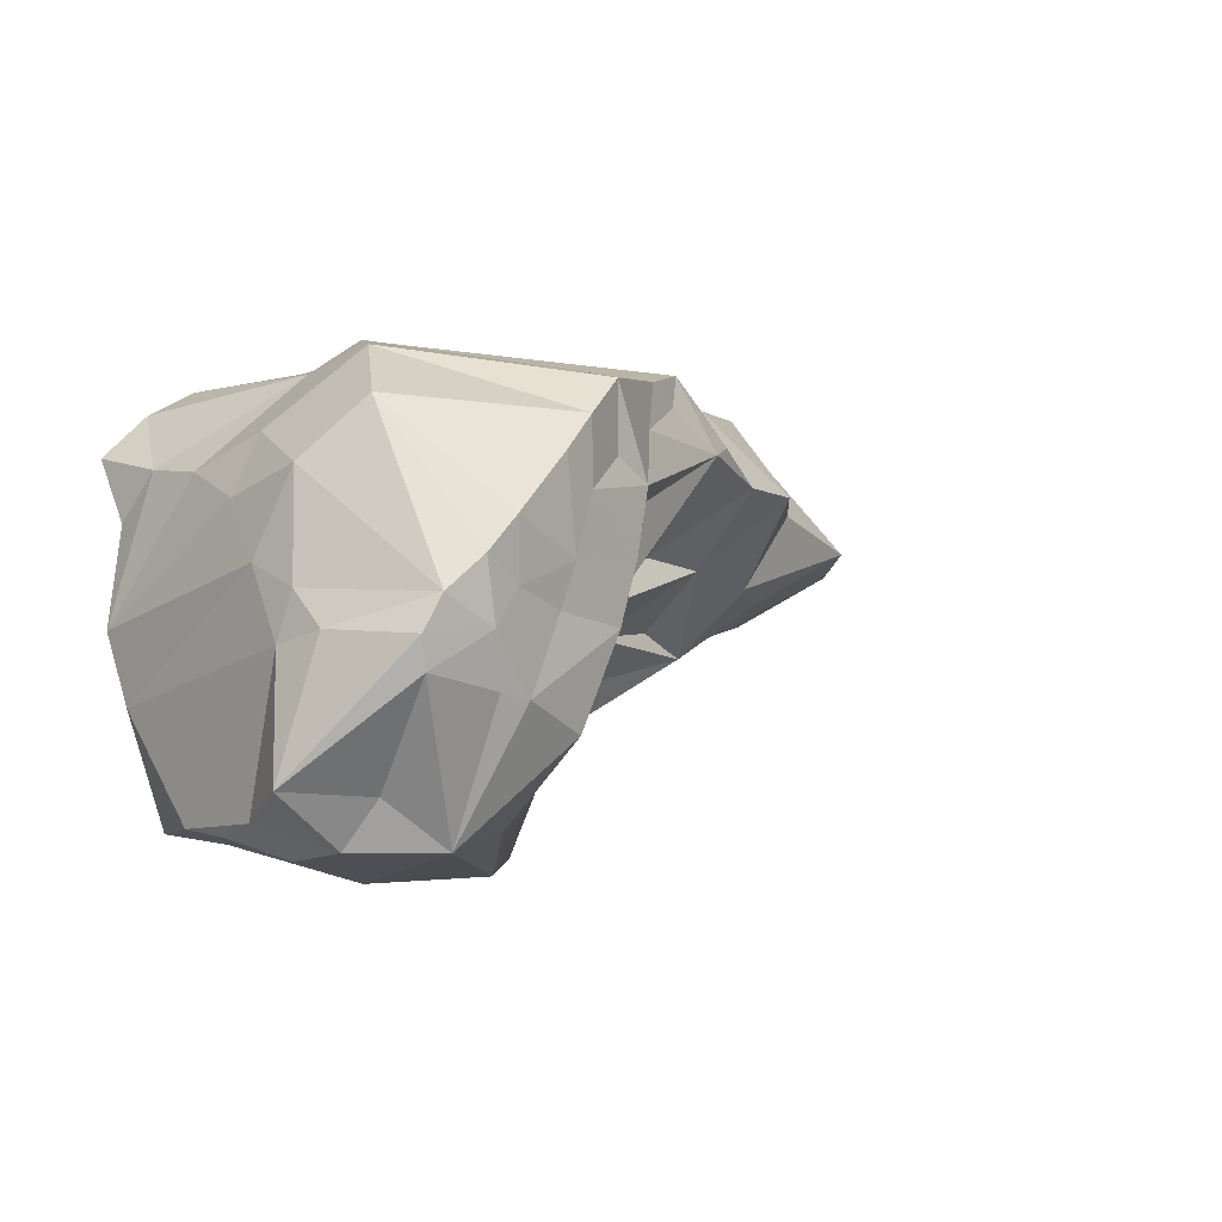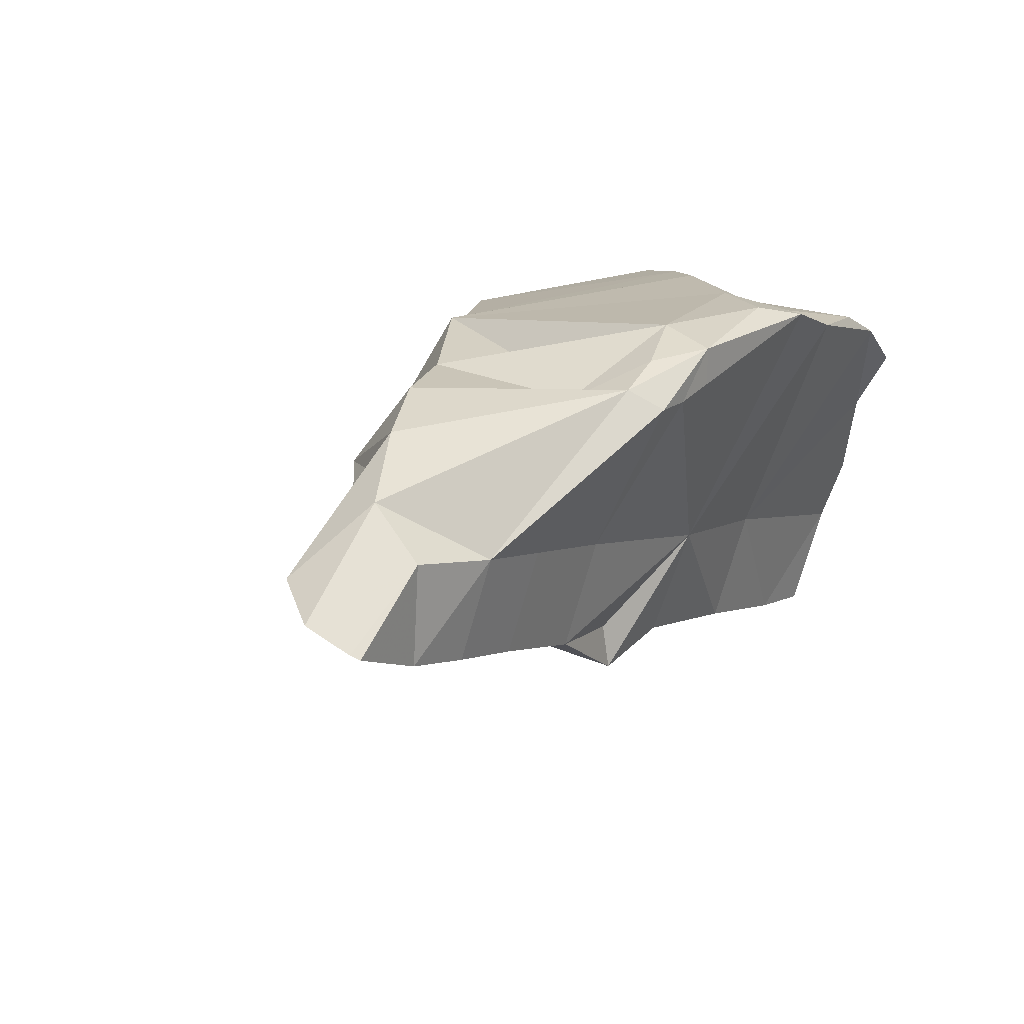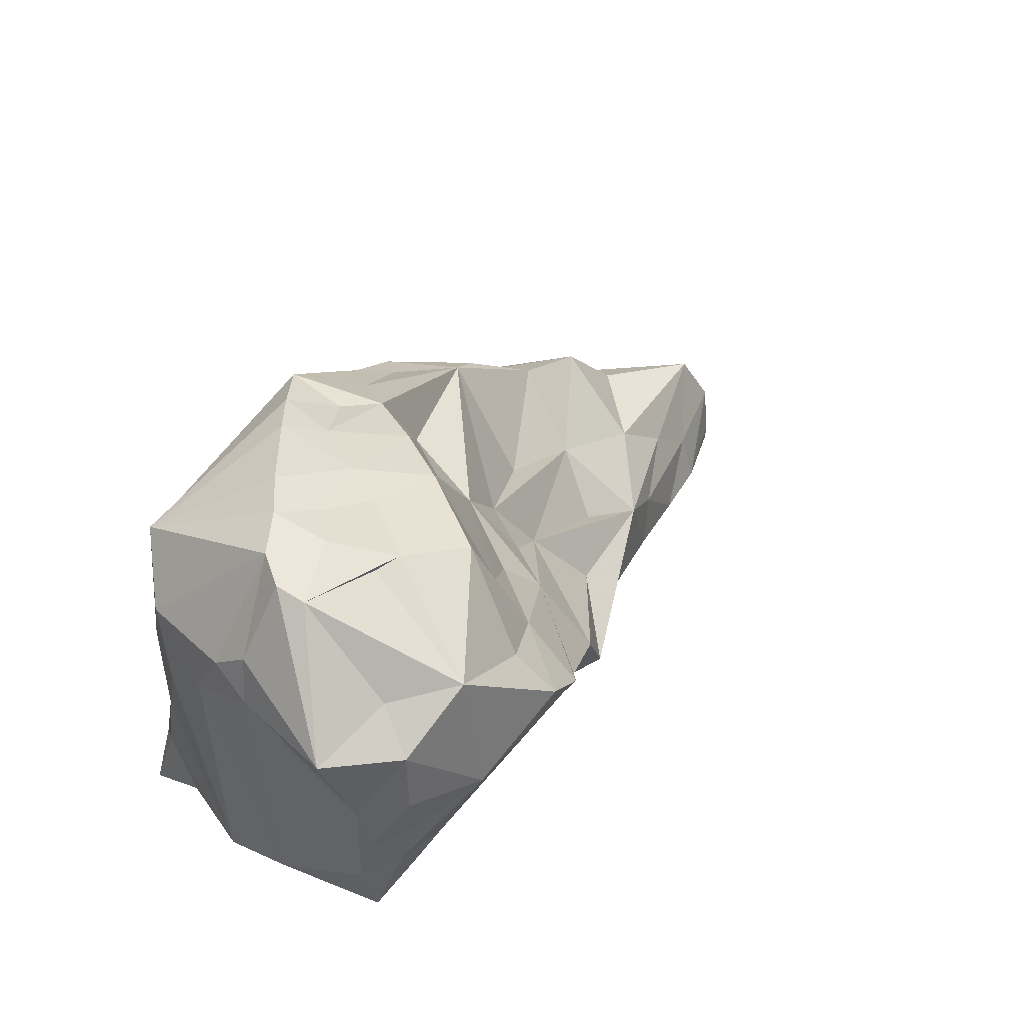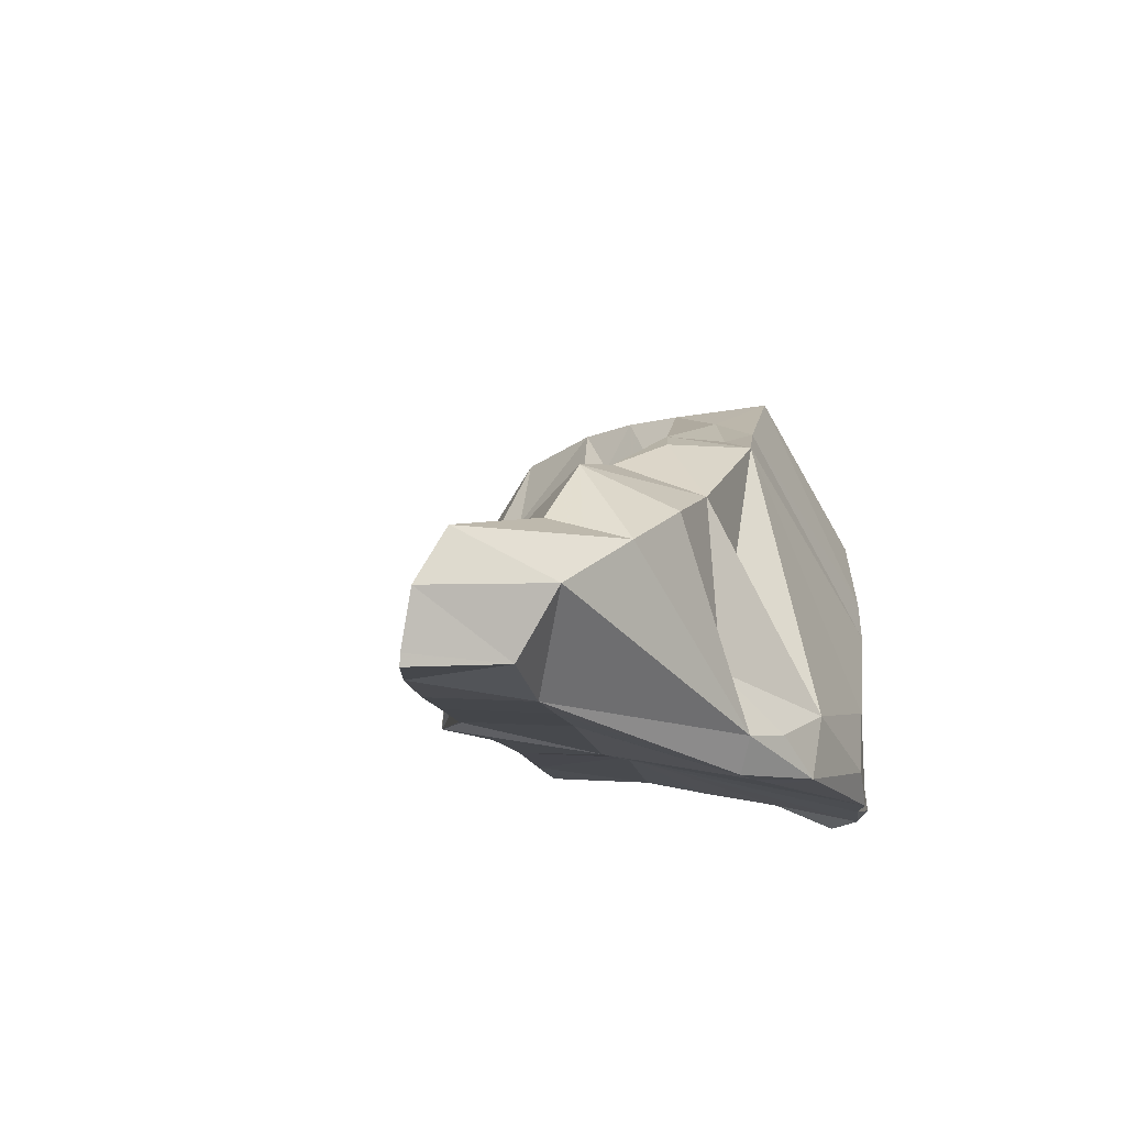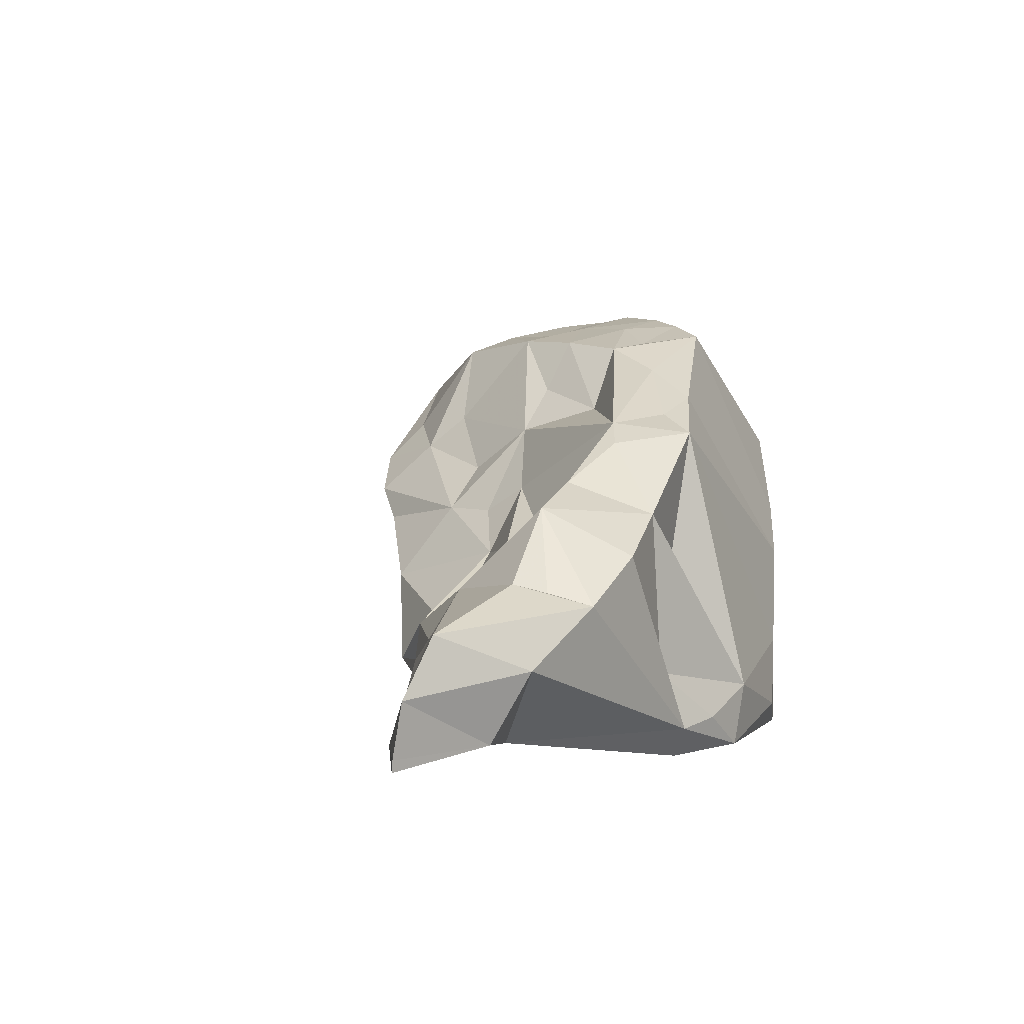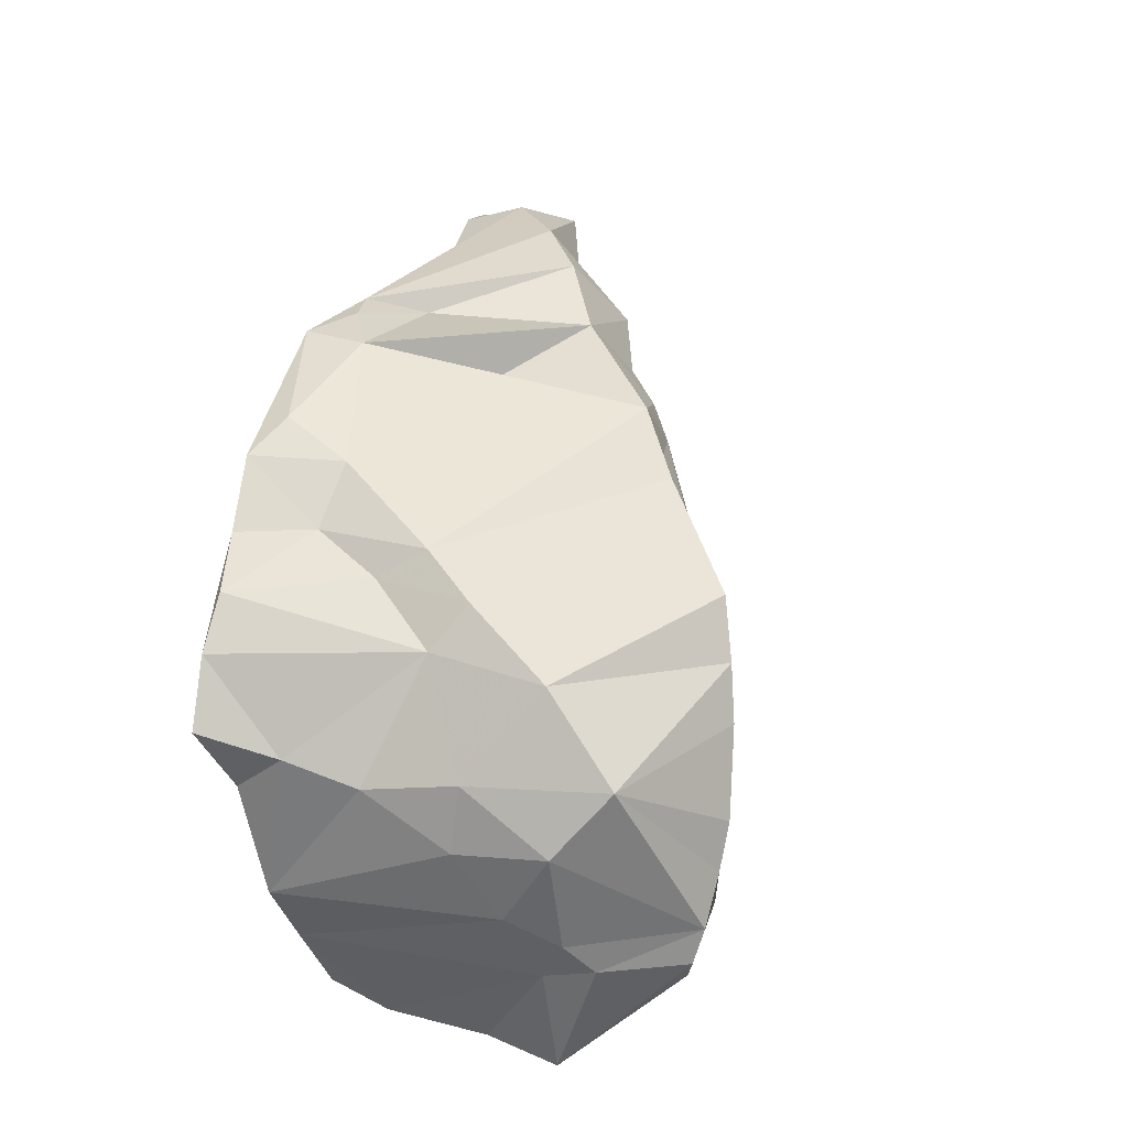
<metadata>
{"format":"obj","ext":"obj","renderer":"f3d","projection":"perspective","resolution":1024,"background":"white","views":[{"elev":-6.9,"azim":142.3,"up":"+Z"},{"elev":23.4,"azim":-44.5,"up":"+Z"},{"elev":48.3,"azim":134.2,"up":"+Y"},{"elev":-22.1,"azim":-63.9,"up":"+Y"},{"elev":-4.2,"azim":-66.8,"up":"+Y"},{"elev":43.2,"azim":109.9,"up":"+Z"}]}
</metadata>
<code>
g Alpha_169_Hull
o Alpha_169_Hull
v -0.1529 9.217 12.99
v -1.028 8.841 12.93
v -0.9658 9.53 13.68
v -0.5117 7.664 13.24
v -1.208 7.52 13.45
v -1.476 7.6 12.59
v -1.56 8.396 12.89
v -2.63 8.421 13.44
v -1.548 8.852 13.66
v 3.819 11.32 10.45
v 2.883 11.56 11.29
v 3.497 11.8 11.5
v 4.436 11.91 11.63
v 5.087 11.04 10.85
v 4.355 11.23 10.82
v -2.806 7.437 13.18
v -2 7.534 13.66
v -2.872 7.901 13.29
v 0.6365 10.44 13.75
v 0.3467 10.21 13.87
v 1.007 10.36 14.37
v -1.267 8.667 14.27
v -1.923 8.129 13.99
v 1.035 8.32 11.76
v 0.1461 7.96 12.02
v 1.042 8.247 11.36
v 0.4366 7.874 12.95
v 0.7028 7.349 14.31
v 5.024 10.58 12.47
v 5.171 8.641 12.15
v 5.073 8.806 11.55
v 4.956 10.14 12.99
v 0.5159 7.602 14.47
v -0.6474 9.113 14.4
v 0.3292 8.109 14.31
v 4.995 10.88 11.86
v 4.96 11.04 12.25
v 4.888 10.91 13.15
v 4.716 10.12 13.51
v 1.214 10.57 14.05
v -2.064 7.965 12.93
v -0.9347 8.222 12.46
v 2.529 10.52 10.95
v 2.549 10.81 11.34
v -1.38 8.779 13.9
v 1.476 9.096 11.13
v 0.5639 8.603 12.01
v 2.467 11.47 13.39
v 2.891 11.71 13.05
v 2.117 11.38 13.21
v 0.5886 9.443 13.02
v -0.2897 9.81 13.66
v 0.9115 7.701 14.61
v 1.442 7.997 14.75
v 1.894 10.57 12.32
v 2.049 10.22 11.73
v 1.7 9.783 11.59
v 1.476 9.724 12.1
v 3.739 11.78 11.54
v 2.218 9.745 10.67
v 1.999 9.258 11.02
v 0.04626 8.223 12.11
v -0.4754 8.557 12.29
v 1.799 8.35 11.47
v -0.785 7.745 12.37
v 4.852 8.716 13.41
v 4.917 8.334 13.03
v 4.84 9.352 13.3
v 1.004 7.397 14.29
v 4.913 9.469 10.64
v 1.803 10.74 13.11
v 4.093 7.921 14.24
v 3.335 8.417 14.4
v 3.525 7.756 14.33
v 3.04 9.283 10.85
v 2.449 10.07 10.44
v 2.678 10.17 10.38
v 2.045 8.146 12.46
v 1.368 7.439 14.35
v -2.075 7.522 12.78
v -2.782 7.34 13.16
v 0.05038 9.526 14.34
v 0.8851 8.918 14.18
v 1.371 7.443 14.68
v 4.881 10.35 10.66
v 4.489 10.95 10.45
v 4.531 7.955 13.99
v 4.03 9.617 14.11
v 3.593 9.005 14.3
v 2.925 7.624 14.61
v 2.502 7.802 14.72
v 1.407 9.931 12.49
v 1.024 9.28 12.32
v 1.884 11.1 13.7
v 1.575 10.77 14.18
v 0.04084 8.726 12.47
v 3.107 8.646 11.07
v 4.967 8.041 13.58
v 4.53 10.38 10.39
v 3.687 9.83 14.39
v 3.366 9.358 14.52
v 2.785 8.433 14.66
v 4.101 10.6 14.15
v 4.009 12 12.47
v 3.903 11.96 11.95
v 3.669 11.9 12.27
v 3.211 11.84 13.29
v 2.886 11.7 13.62
v 4.884 11.29 11.95
v 4.361 12 12.17
v 4.054 9.37 10.53
v 3.831 10.18 10.24
v 2.541 11.59 12.08
v 2.314 11.51 12.65
v 3.087 11.78 12.51
v 2.509 11.52 13.96
v 3.194 11.74 12.15
v 3.42 8.553 12.07
v 4.502 11.96 11.88
v 2.157 11.01 12.46
v 4.494 11.28 13.63
v 3.736 11.99 12.77
v 4.549 9.439 10.53
v 4.78 8.893 10.62
v 4.842 9.905 10.57
v 4.192 8.841 10.72
v 3.025 10.82 10.63
v 4.546 9.847 10.5
v 2.875 10.45 10.3
f -129 -128 -127
f -126 -125 -124
f -123 -122 -128
f -121 -128 -122
f -120 -119 -118
f -117 -116 -115
f -114 -113 -112
f -111 -110 -109
f -108 -122 -107
f -121 -122 -108
f -106 -105 -104
f -103 -102 -126
f -101 -100 -99
f -101 -98 -100
f -97 -96 -108
f -97 -95 -96
f -94 -93 -101
f -98 -92 -91
f -111 -109 -90
f -89 -88 -124
f -89 -123 -88
f -119 -87 -86
f -85 -127 -121
f -84 -104 -83
f -82 -81 -80
f -79 -78 -111
f -95 -77 -76
f -75 -74 -73
f -75 -73 -72
f -117 -120 -71
f -115 -120 -117
f -73 -70 -84
f -69 -84 -70
f -68 -104 -105
f -104 -67 -83
f -68 -67 -104
f -66 -104 -84
f -65 -105 -103
f -126 -65 -103
f -67 -68 -105
f -65 -67 -105
f -100 -64 -63
f -100 -62 -64
f -103 -61 -102
f -88 -67 -65
f -99 -60 -94
f -101 -92 -98
f -123 -89 -122
f -89 -112 -122
f -75 -111 -59
f -78 -129 -127
f -58 -57 -56
f -55 -54 -53
f -52 -106 -104
f -52 -104 -66
f -52 -105 -106
f -103 -105 -52
f -110 -111 -78
f -61 -52 -51
f -103 -52 -61
f -97 -108 -107
f -97 -107 -125
f -124 -88 -65
f -126 -124 -65
f -50 -114 -112
f -50 -112 -89
f -49 -113 -114
f -49 -50 -113
f -49 -114 -50
f -124 -125 -50
f -124 -50 -89
f -125 -113 -50
f -77 -95 -97
f -127 -108 -96
f -109 -48 -47
f -121 -108 -85
f -61 -46 -102
f -97 -102 -46
f -77 -97 -46
f -102 -97 -125
f -102 -125 -126
f -45 -44 -116
f -51 -46 -61
f -129 -78 -79
f -107 -113 -125
f -46 -76 -77
f -58 -43 -42
f -41 -58 -42
f -62 -42 -64
f -107 -122 -112
f -107 -112 -113
f -46 -40 -39
f -51 -40 -46
f -67 -123 -128
f -88 -123 -67
f -96 -48 -127
f -78 -127 -48
f -38 -129 -79
f -59 -111 -80
f -98 -62 -100
f -128 -121 -127
f -95 -48 -96
f -127 -85 -108
f -73 -37 -72
f -73 -84 -37
f -76 -47 -48
f -76 -48 -95
f -72 -38 -75
f -111 -36 -80
f -92 -101 -93
f -48 -110 -78
f -90 -109 -35
f -90 -36 -111
f -90 -35 -36
f -37 -84 -83
f -109 -110 -48
f -38 -79 -111
f -69 -66 -84
f -75 -38 -111
f -34 -37 -67
f -83 -67 -37
f -34 -67 -129
f -128 -129 -67
f -37 -34 -129
f -37 -129 -38
f -37 -38 -72
f -33 -66 -69
f -64 -42 -43
f -52 -40 -51
f -63 -32 -43
f -64 -43 -32
f -64 -32 -63
f -45 -31 -44
f -116 -44 -115
f -30 -35 -29
f -39 -28 -76
f -30 -42 -27
f -26 -25 -24
f -71 -120 -118
f -23 -81 -22
f -93 -21 -20
f -19 -55 -53
f -18 -19 -53
f -119 -86 -17
f -17 -16 -15
f -35 -14 -36
f -35 -30 -14
f -24 -118 -13
f -25 -118 -24
f -56 -43 -58
f -56 -12 -43
f -11 -117 -25
f -70 -33 -69
f -70 -55 -33
f -74 -87 -73
f -21 -94 -116
f -117 -118 -25
f -71 -118 -117
f -94 -21 -93
f -42 -91 -27
f -14 -82 -80
f -36 -14 -80
f -21 -11 -20
f -20 -11 -25
f -26 -20 -25
f -11 -21 -116
f -11 -116 -117
f -82 -22 -81
f -80 -81 -16
f -86 -74 -75
f -17 -86 -75
f -10 -17 -75
f -17 -118 -119
f -13 -118 -17
f -92 -9 -91
f -27 -91 -9
f -15 -24 -13
f -94 -45 -116
f -46 -39 -76
f -10 -16 -17
f -16 -81 -15
f -23 -15 -81
f -22 -9 -23
f -22 -27 -9
f -22 -82 -14
f -22 -14 -27
f -8 -15 -23
f -9 -8 -23
f -14 -30 -27
f -15 -13 -17
f -24 -15 -8
f -8 -26 -24
f -9 -20 -26
f -9 -92 -20
f -8 -9 -26
f -59 -80 -16
f -10 -59 -16
f -57 -58 -41
f -92 -93 -20
f -100 -63 -12
f -55 -70 -54
f -7 -60 -6
f -35 -109 -29
f -41 -42 -30
f -29 -41 -30
f -99 -94 -101
f -10 -75 -59
f -62 -98 -91
f -62 -91 -42
f -60 -5 -45
f -60 -45 -94
f -52 -66 -33
f -12 -52 -33
f -76 -28 -109
f -47 -76 -109
f -99 -4 -6
f -12 -63 -43
f -40 -28 -39
f -57 -28 -40
f -29 -109 -28
f -57 -41 -29
f -28 -57 -29
f -99 -100 -12
f -56 -57 -40
f -52 -56 -40
f -52 -12 -56
f -86 -87 -74
f -3 -119 -120
f -87 -119 -3
f -7 -19 -18
f -2 -7 -18
f -54 -70 -73
f -87 -54 -73
f -19 -6 -4
f -19 -7 -6
f -87 -3 -1
f -3 -120 -1
f -18 -1 -120
f -31 -18 -44
f -4 -12 -33
f -54 -87 -1
f -54 -1 -53
f -18 -53 -1
f -99 -6 -60
f -44 -18 -120
f -44 -120 -115
f -5 -7 -2
f -5 -60 -7
f -31 -2 -18
f -5 -2 -31
f -5 -31 -45
f -33 -55 -19
f -4 -33 -19
f -99 -12 -4

</code>
